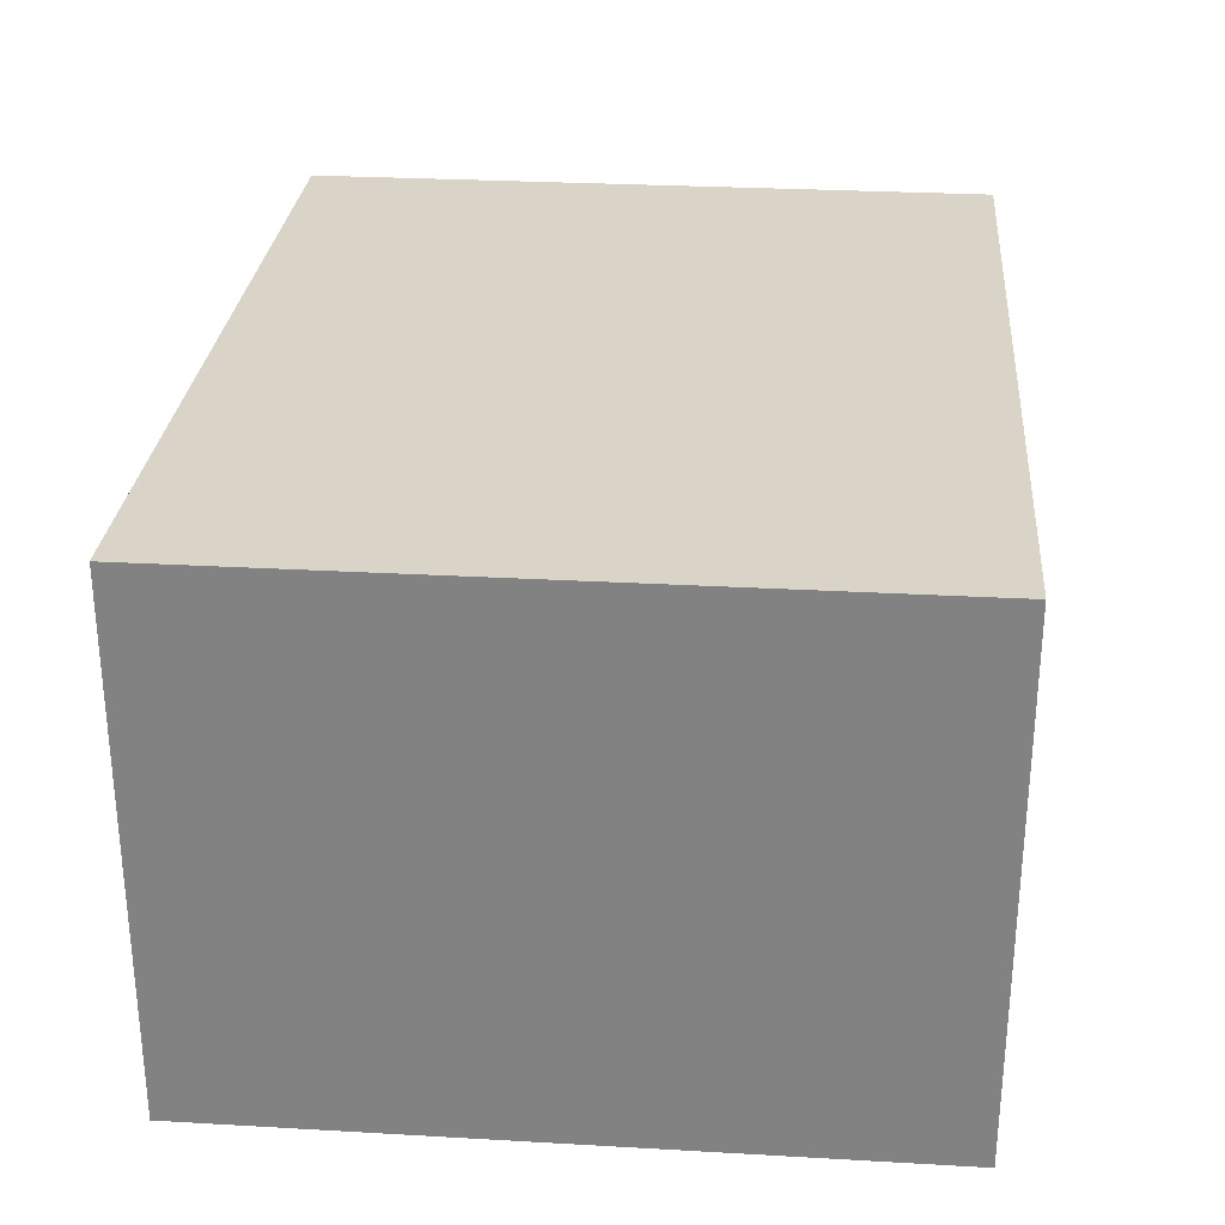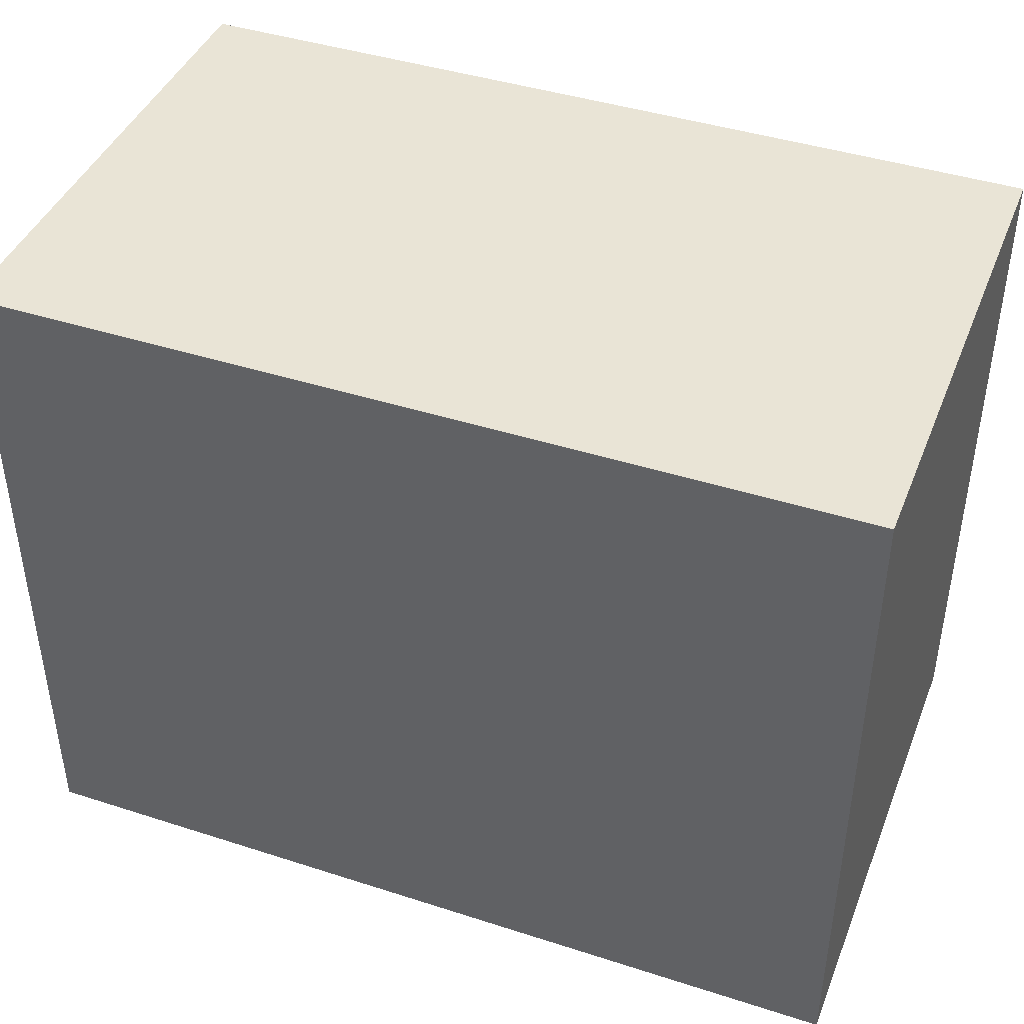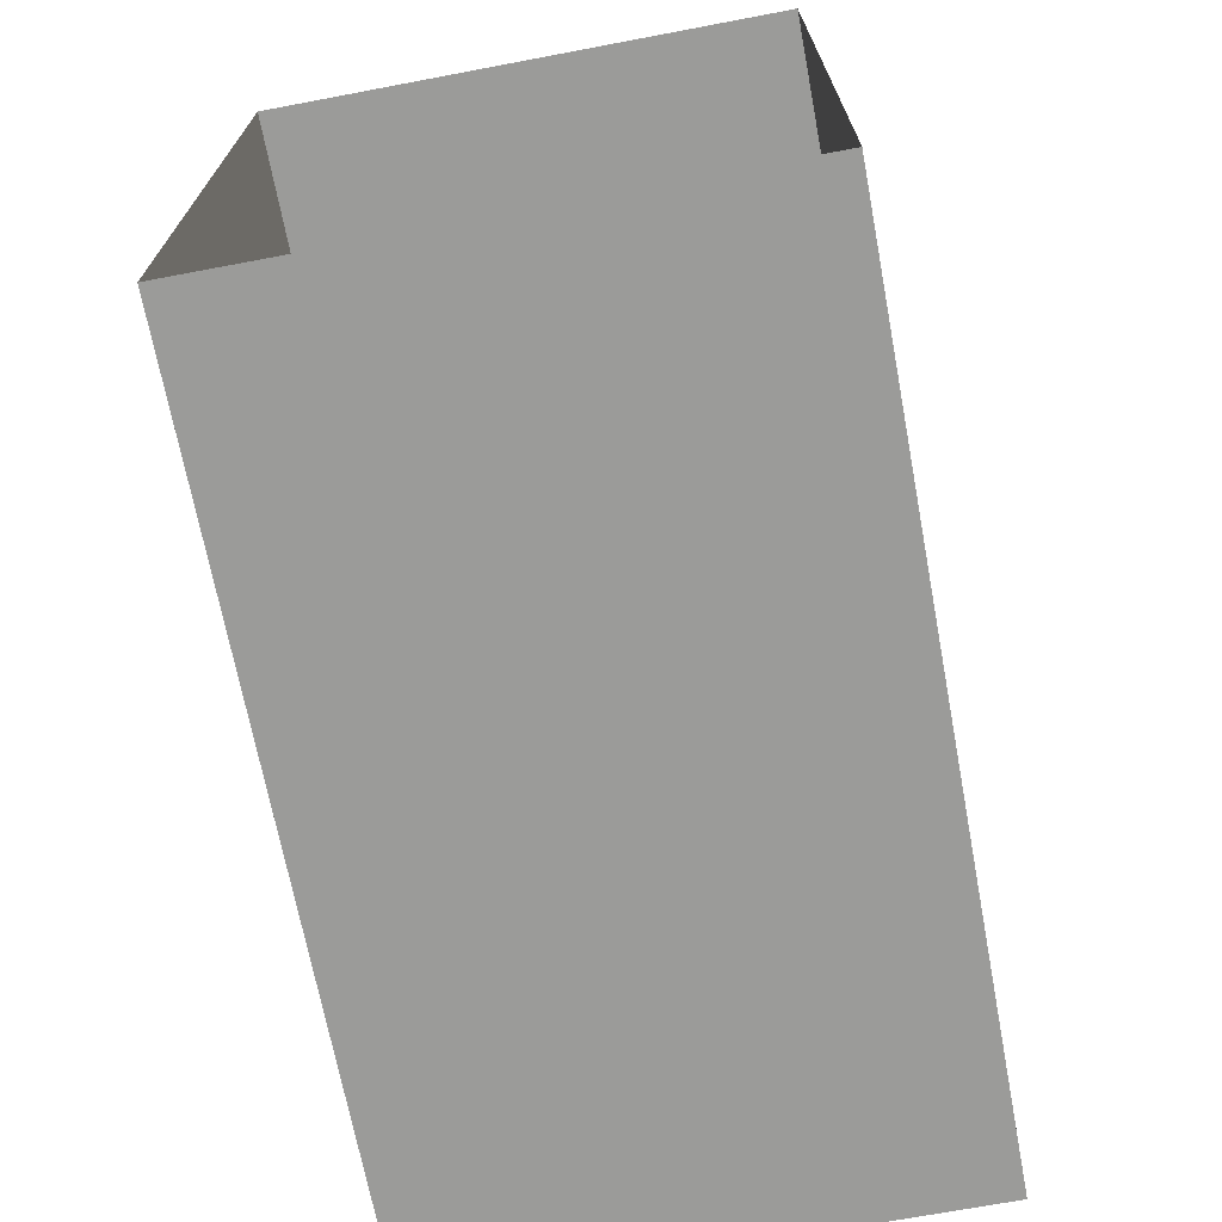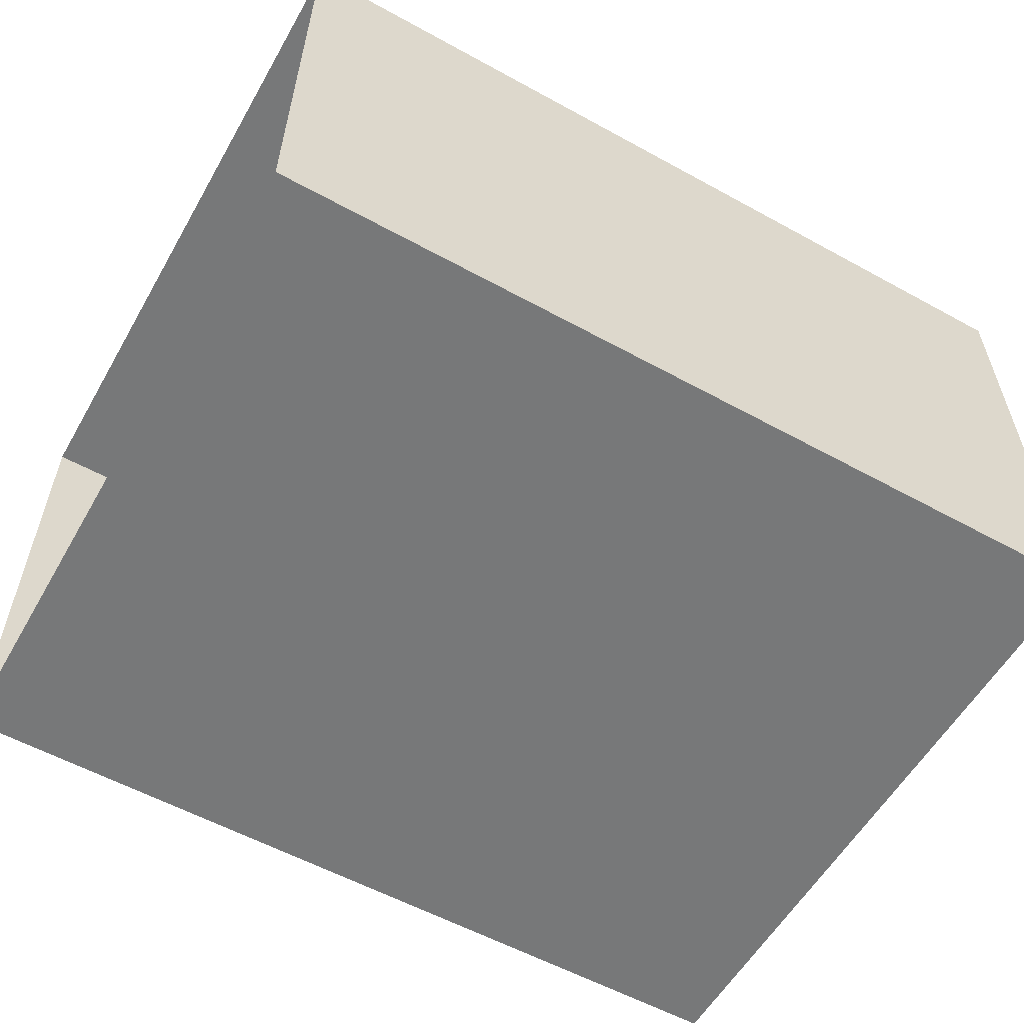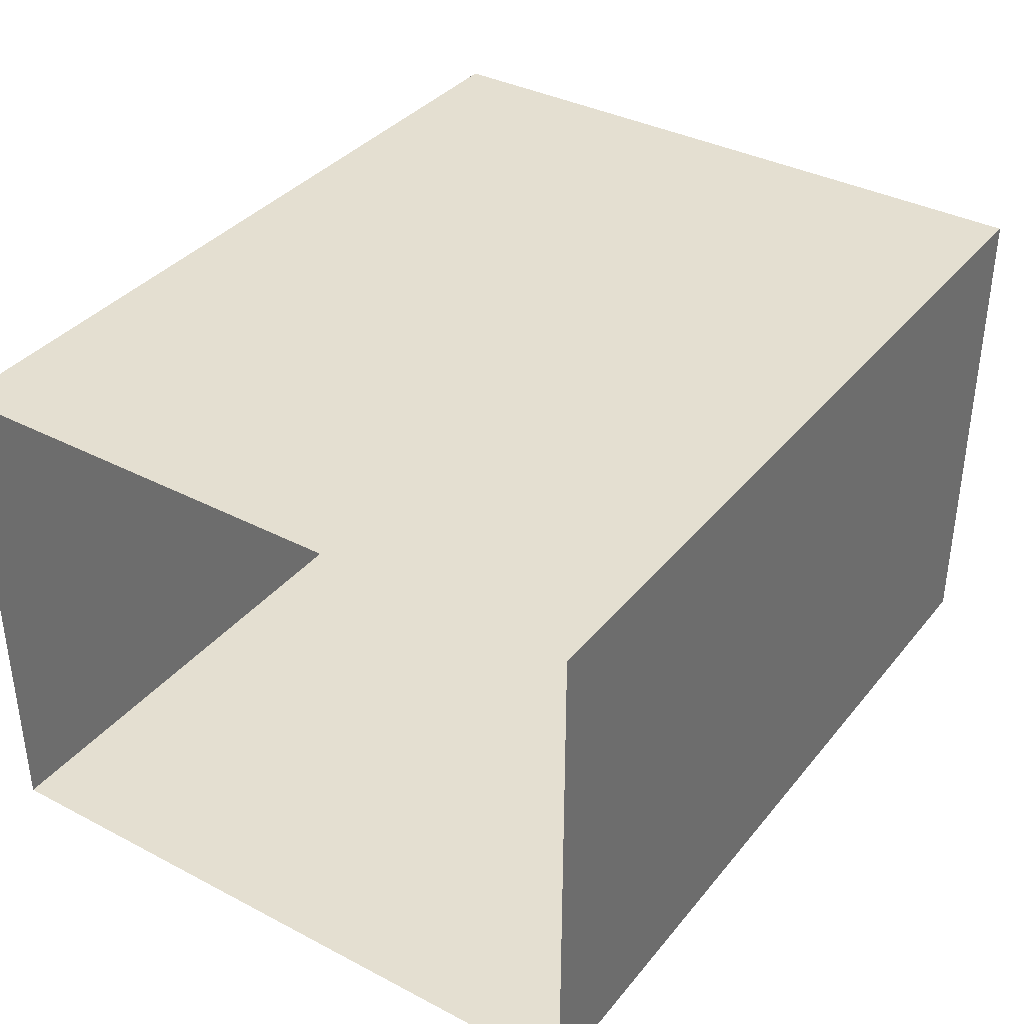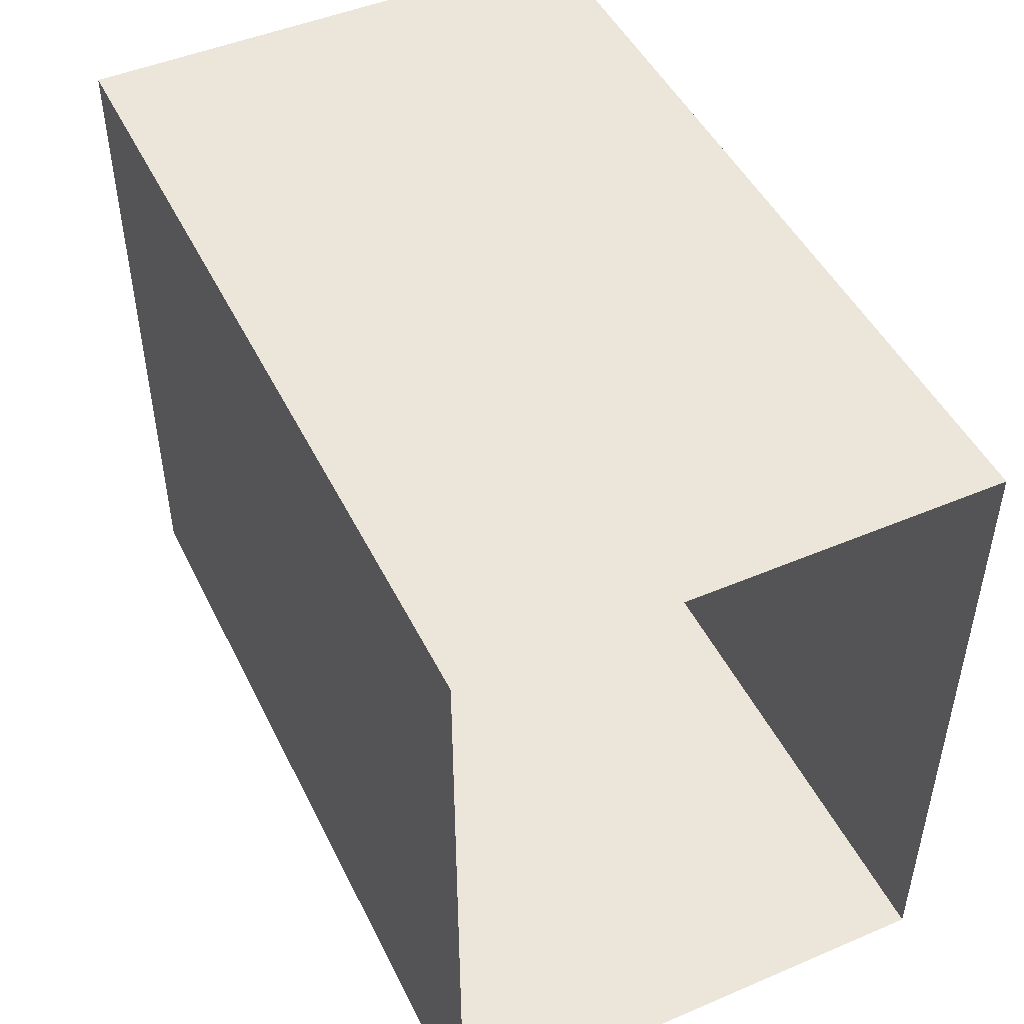
<metadata>
{"format":"obj","ext":"obj","renderer":"f3d","projection":"perspective","resolution":1024,"background":"white","views":[{"elev":28.4,"azim":-85.1,"up":"+Z"},{"elev":42.6,"azim":-159.0,"up":"+Y"},{"elev":-69.6,"azim":100.7,"up":"+Y"},{"elev":-57.4,"azim":150.3,"up":"+Z"},{"elev":36.7,"azim":124.0,"up":"+Z"},{"elev":47.8,"azim":64.5,"up":"+Y"}]}
</metadata>
<code>
g pb_Mesh135656
v 1 -3 0
v -4 -3 0
v 1 1 0
v -4 1 0
v -4 -3 0
v -4 -3 -3
v -4 1 0
v -4 1 -3
v -4 -3 -3
v 1 -3 -3
v -4 1 -3
v 1 1 -3
v 1 1 0
v -4 1 0
v 1 1 -3
v -4 1 -3
v 1 -3 -3
v -4 -3 -3
v 1 -3 0
v -4 -3 0
g pb_Mesh135656_0
f 2 4 3
f 1 2 3
f 6 8 7
f 5 6 7
f 10 12 11
f 9 10 11
f 14 16 15
f 13 14 15
g pb_Mesh135656_1
f 18 20 19
f 17 18 19

</code>
